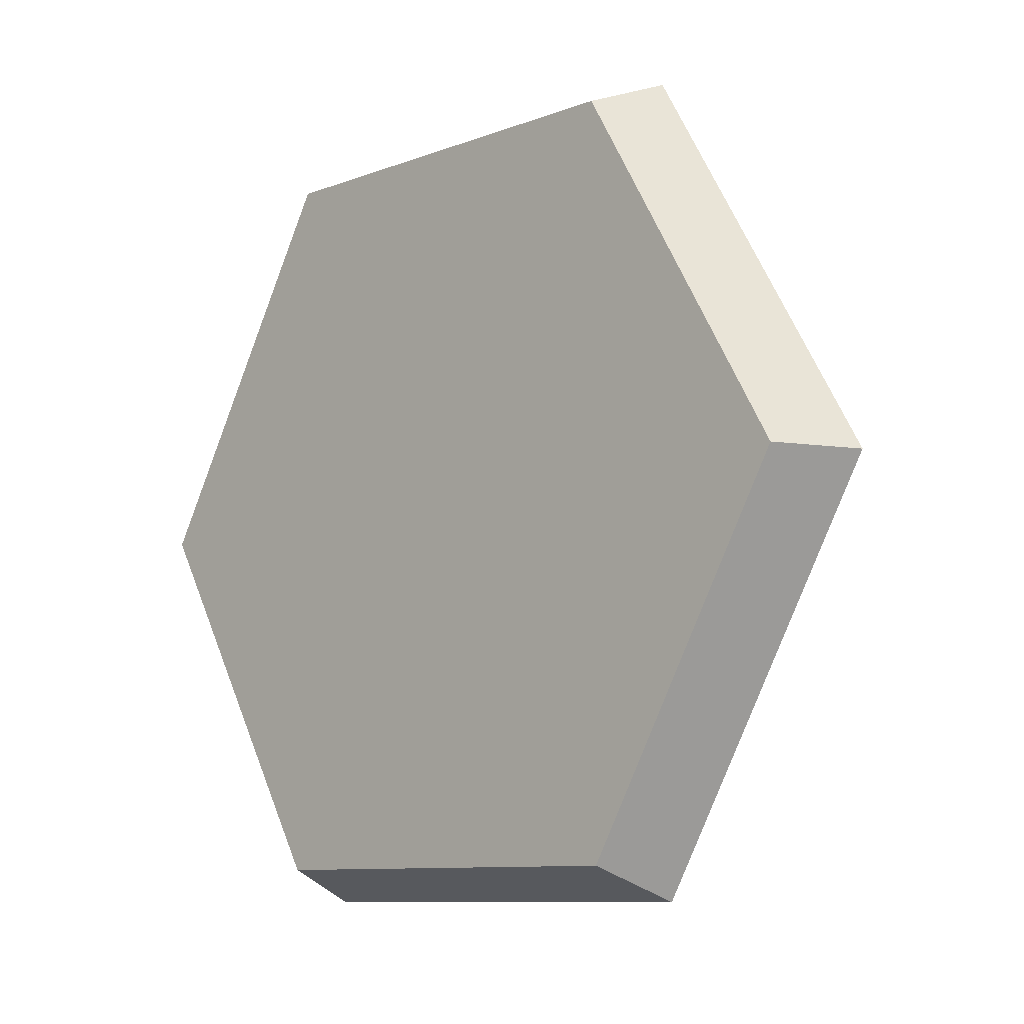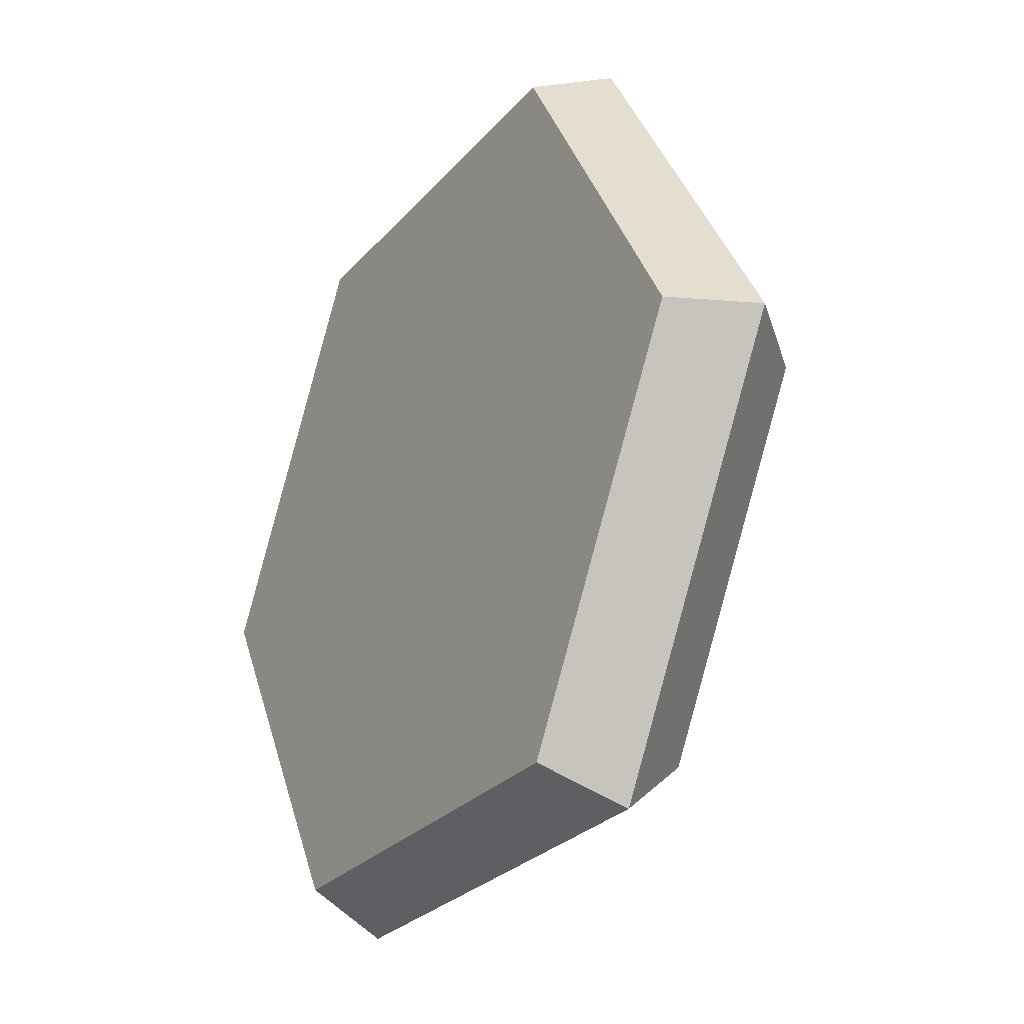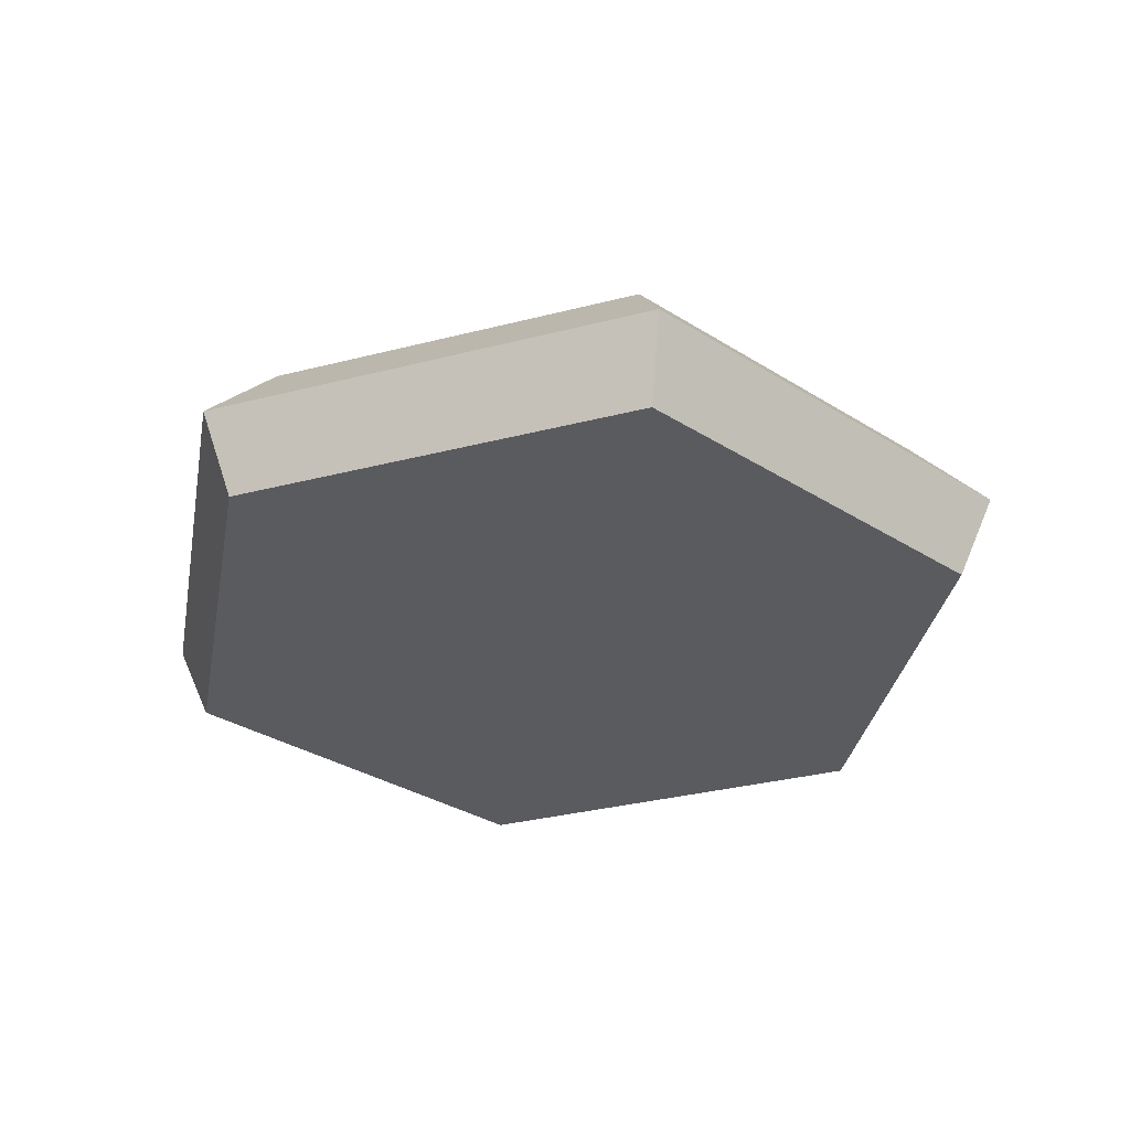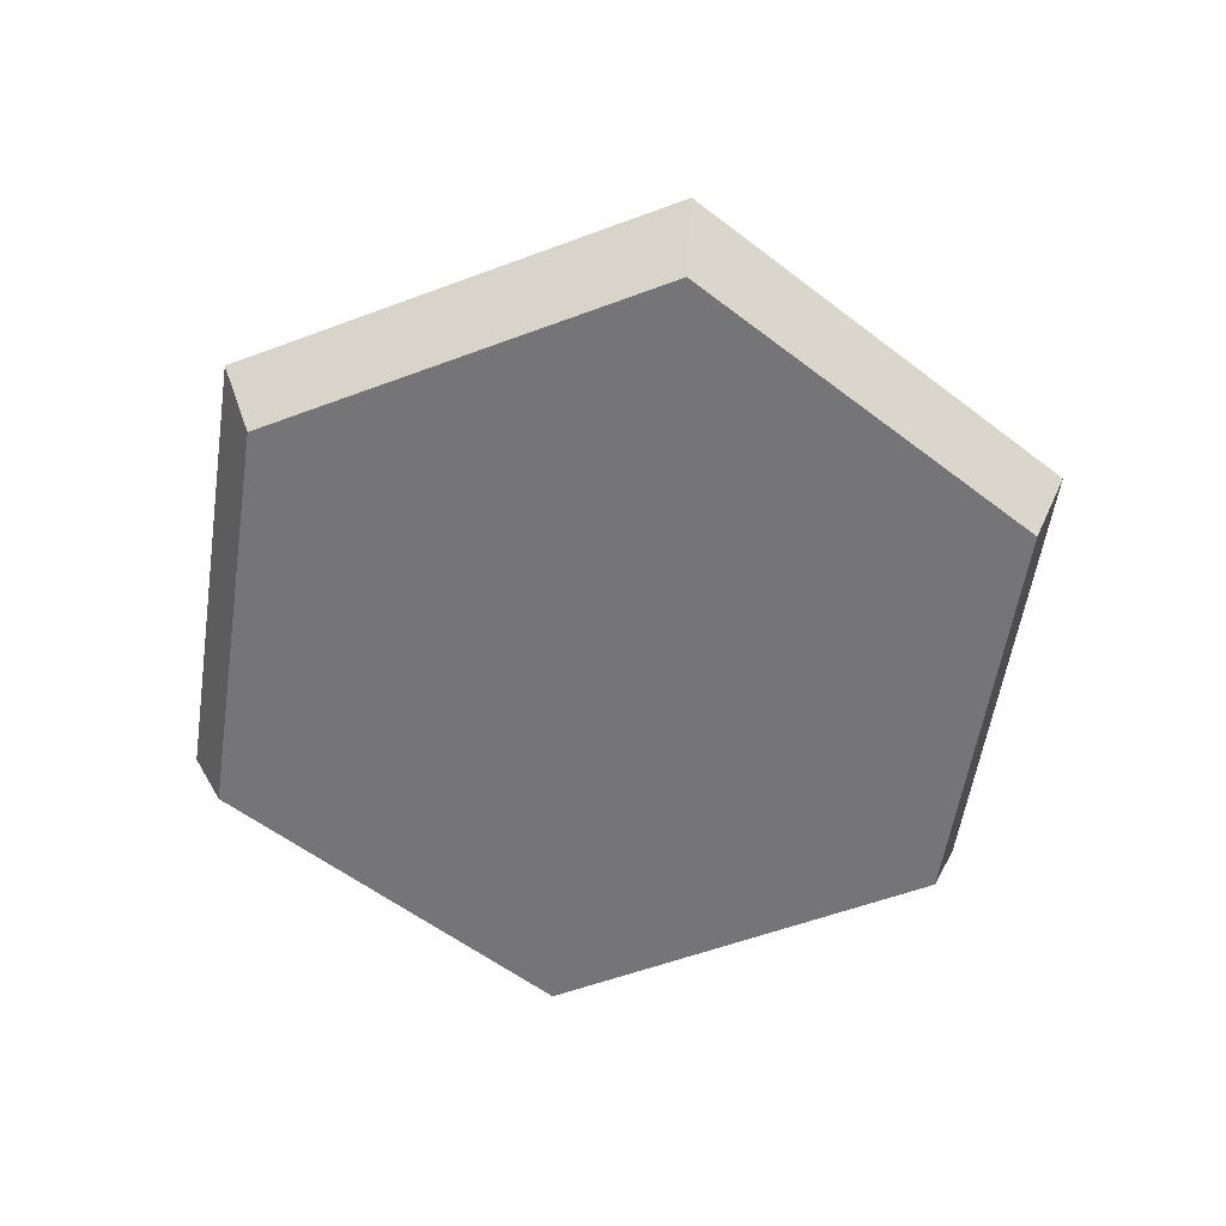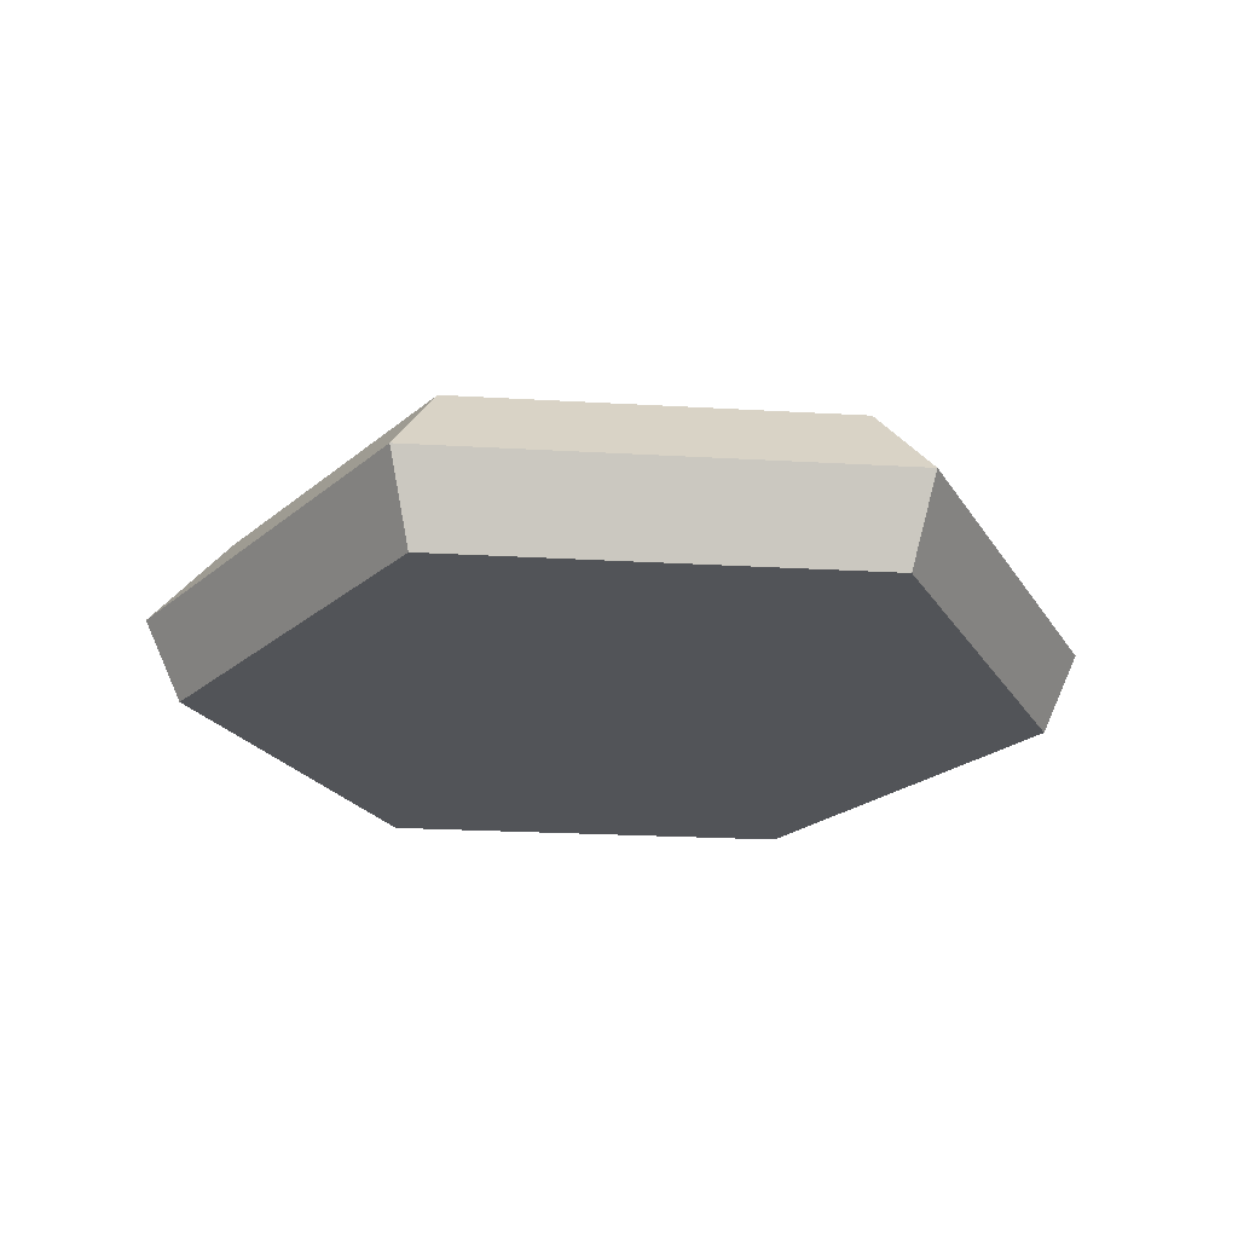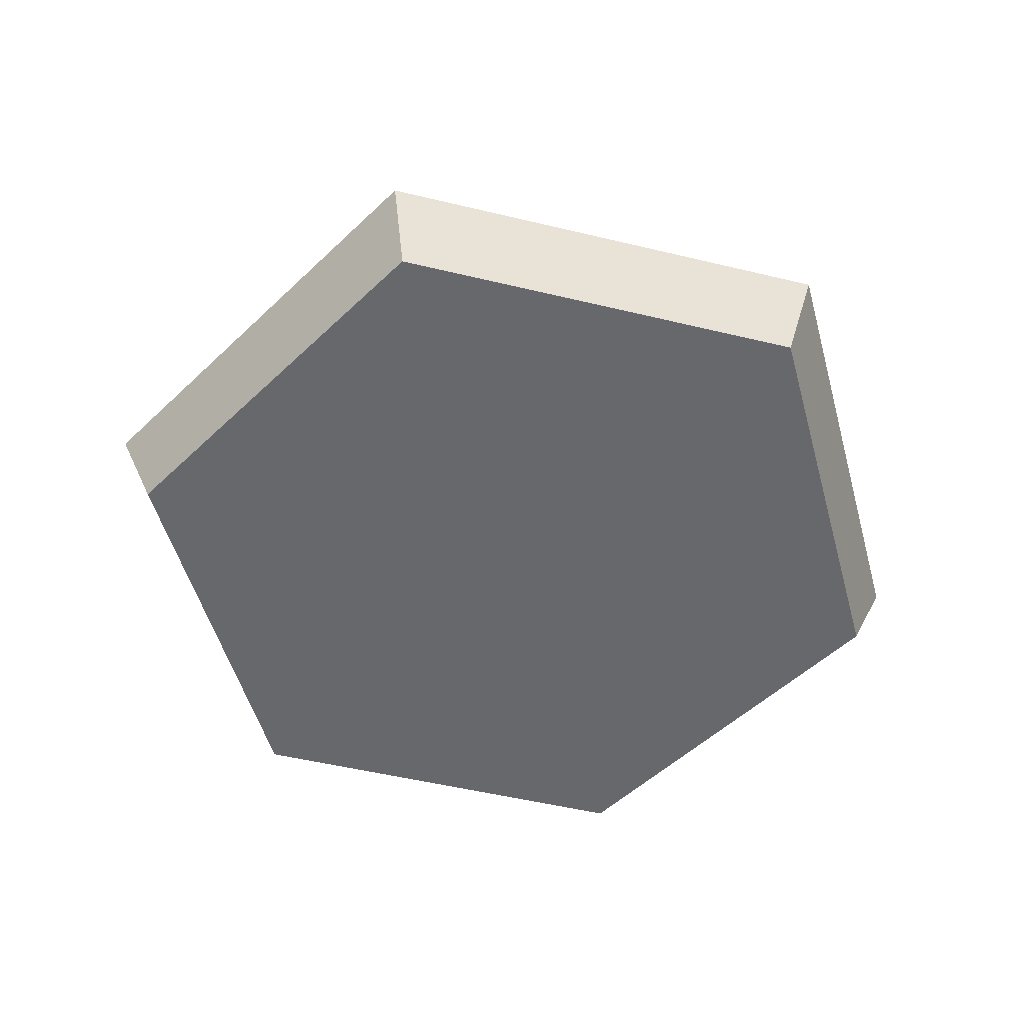
<metadata>
{"format":"obj","ext":"obj","renderer":"f3d","projection":"perspective","resolution":1024,"background":"white","views":[{"elev":-9.6,"azim":44.7,"up":"+Z"},{"elev":-27.1,"azim":58.5,"up":"+Z"},{"elev":-33.5,"azim":79.3,"up":"+Y"},{"elev":-56.6,"azim":141.3,"up":"+Y"},{"elev":-23.1,"azim":114.3,"up":"+Y"},{"elev":-52.3,"azim":-14.5,"up":"+Y"}]}
</metadata>
<code>
o cookie
v -0.5214 0.3982 -0.03571
v -0.3789 0.3185 -0.1783
v -0.5214 0.3185 -0.03571
v -0.3789 0.3982 -0.1783
v -0.3789 0.3185 0.1068
v -0.2363 0.3185 -0.03571
v 0.2094 0.3185 0.165
v 0.3102 0.3982 0.3396
v 0.3102 0.3185 0.3396
v 0.1976 0.3185 -0.4366
v 0.3401 0.3982 -0.294
v 0.3401 0.3185 -0.294
v 0.1976 0.3982 -0.4366
v 0.1356 0.3185 0.4404
v 0.1356 0.3982 0.4404
v 0.03484 0.3185 0.2658
v 0.1976 0.3185 -0.1515
v 0.05504 0.3185 -0.294
v -0.3648 0.3185 0.6318
v -0.7296 0.3185 0
v 0.3648 0.3185 0.6318
v -0.3648 0.3185 -0.6318
v 0.3648 0.3185 -0.6318
v 0.7296 0.3185 0
v -0.879 0.1593 0
v -0.4032 -0 0.6984
v -0.4395 0.1593 0.7612
v -0.8064 0 0
v -0.4395 0.1593 -0.7612
v -0.4032 0 -0.6984
v 0.879 0.1593 0
v 0.4395 0.1593 0.7612
v 0.4032 0 -0.6984
v 0.4395 0.1593 -0.7612
v 0.8064 0 0
v 0.4032 -0 0.6984
f 1 2 3
f 2 1 4
f 5 4 1
f 4 5 6
f 7 8 9
f 4 6 2
f 10 11 12
f 11 10 13
f 8 14 9
f 14 8 15
f 16 14 15
f 15 7 16
f 7 15 8
f 17 13 18
f 13 17 11
f 13 10 18
f 11 17 12
f 3 5 1
f 19 3 20
f 3 19 5
f 5 19 6
f 6 19 14
f 14 19 21
f 6 14 16
f 14 21 9
f 9 21 12
f 3 22 20
f 22 3 2
f 22 2 6
f 22 6 23
f 23 12 21
f 23 6 18
f 18 6 16
f 23 18 10
f 23 10 12
f 23 21 24
f 7 18 16
f 12 7 9
f 18 7 17
f 17 7 12
f 25 26 27
f 26 25 28
f 29 28 25
f 28 29 30
f 31 21 32
f 21 31 24
f 29 33 30
f 33 29 34
f 33 31 35
f 31 33 34
f 21 27 32
f 27 21 19
f 32 26 36
f 26 32 27
f 34 24 31
f 24 34 23
f 30 26 28
f 26 30 33
f 26 33 36
f 36 33 35
f 22 34 29
f 34 22 23
f 19 25 27
f 25 19 20
f 36 31 32
f 31 36 35
f 22 25 20
f 25 22 29

</code>
